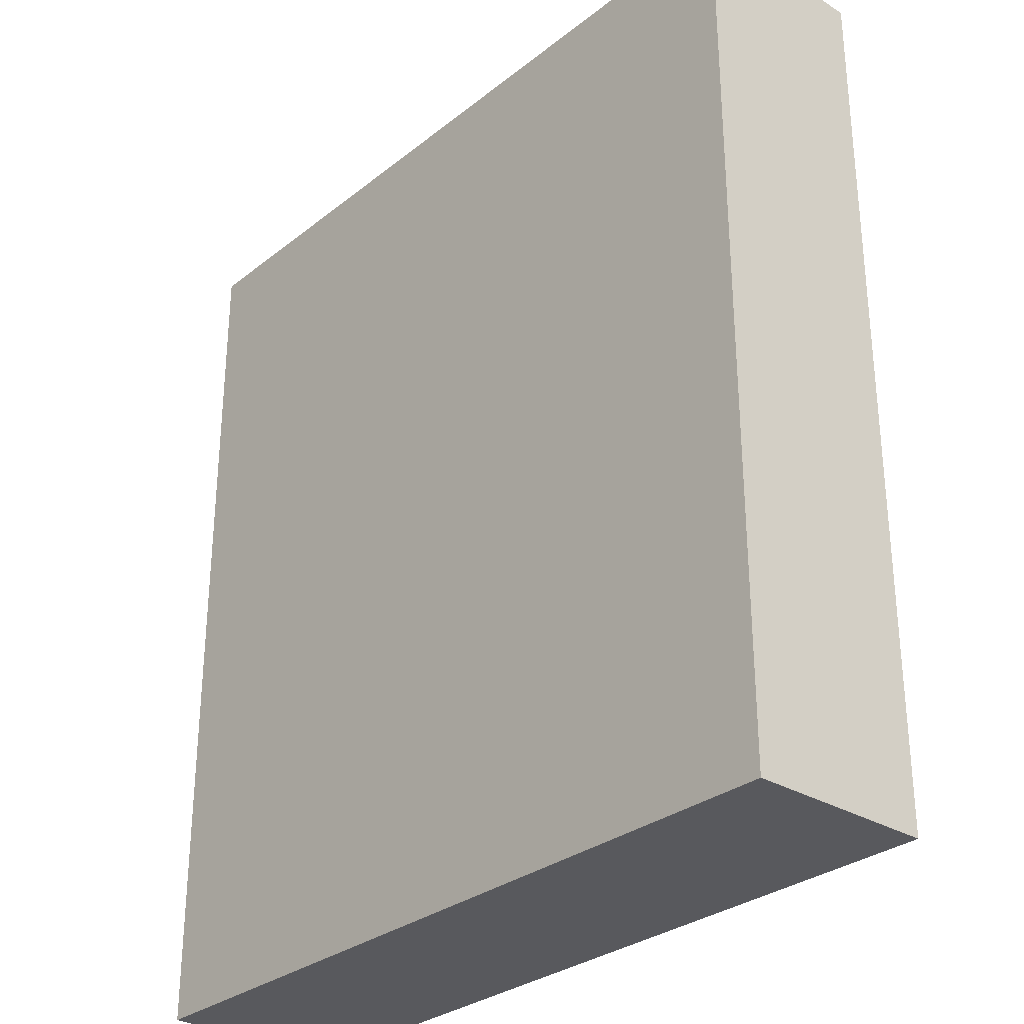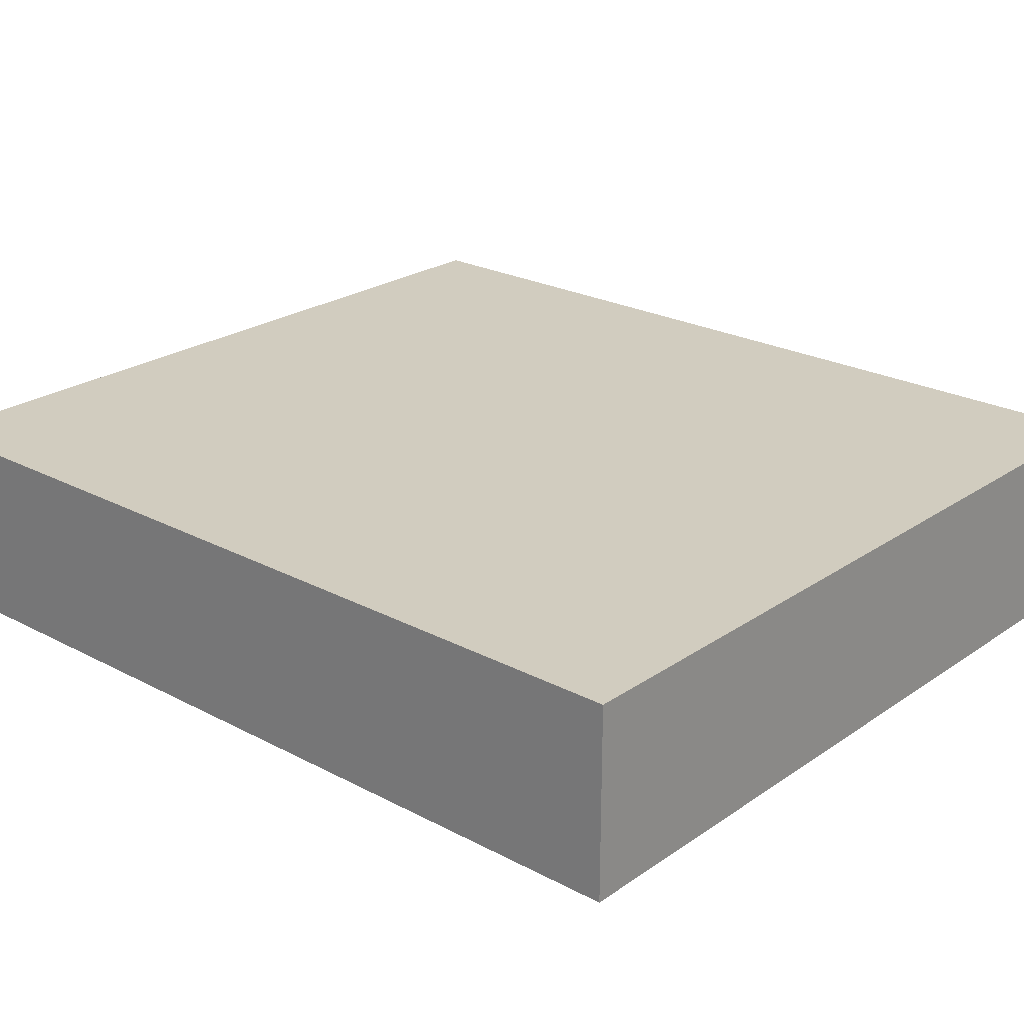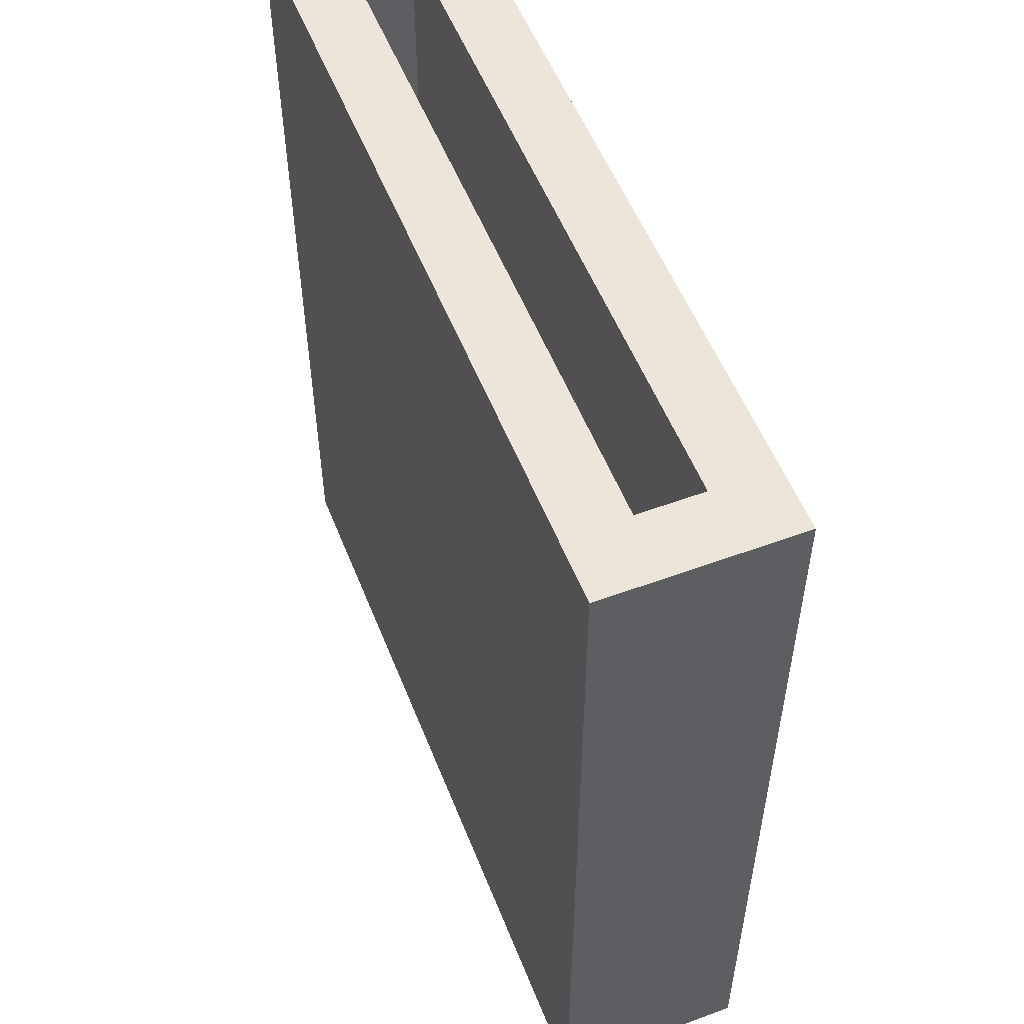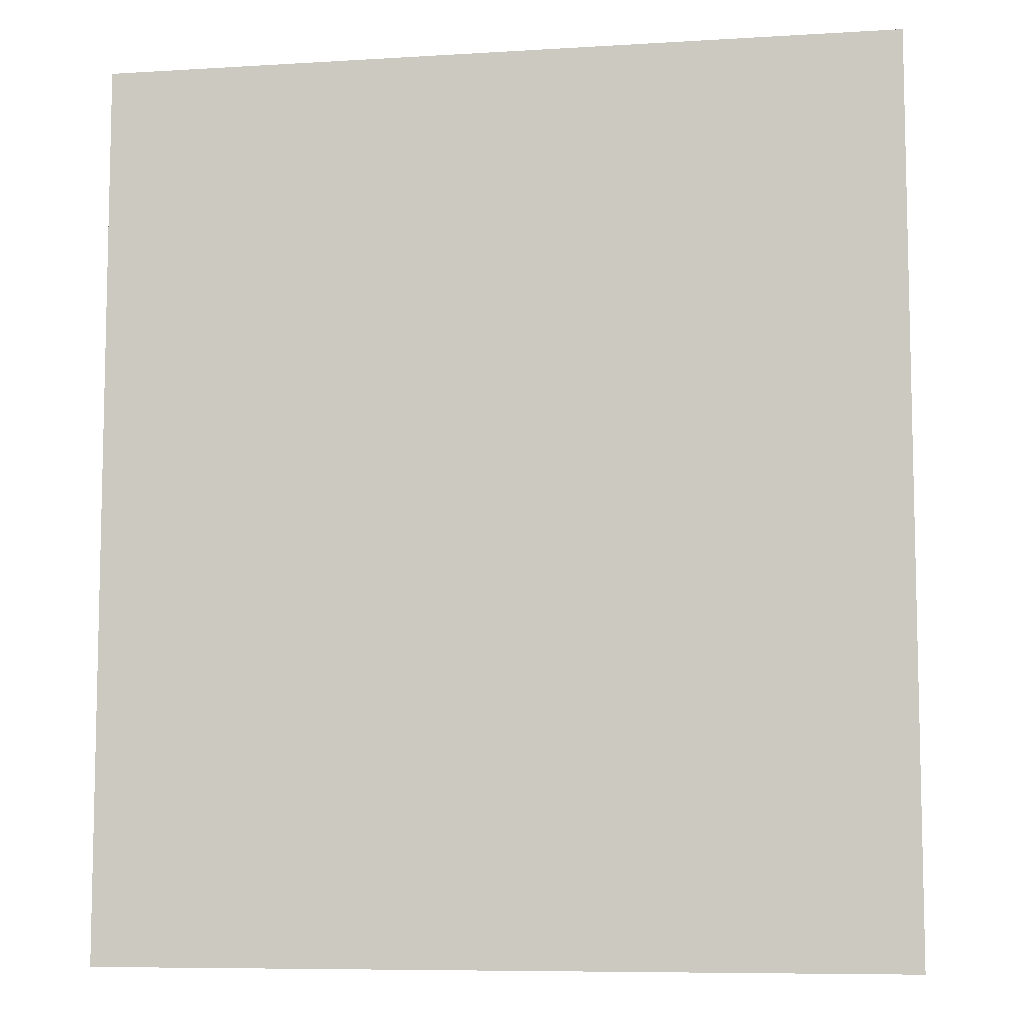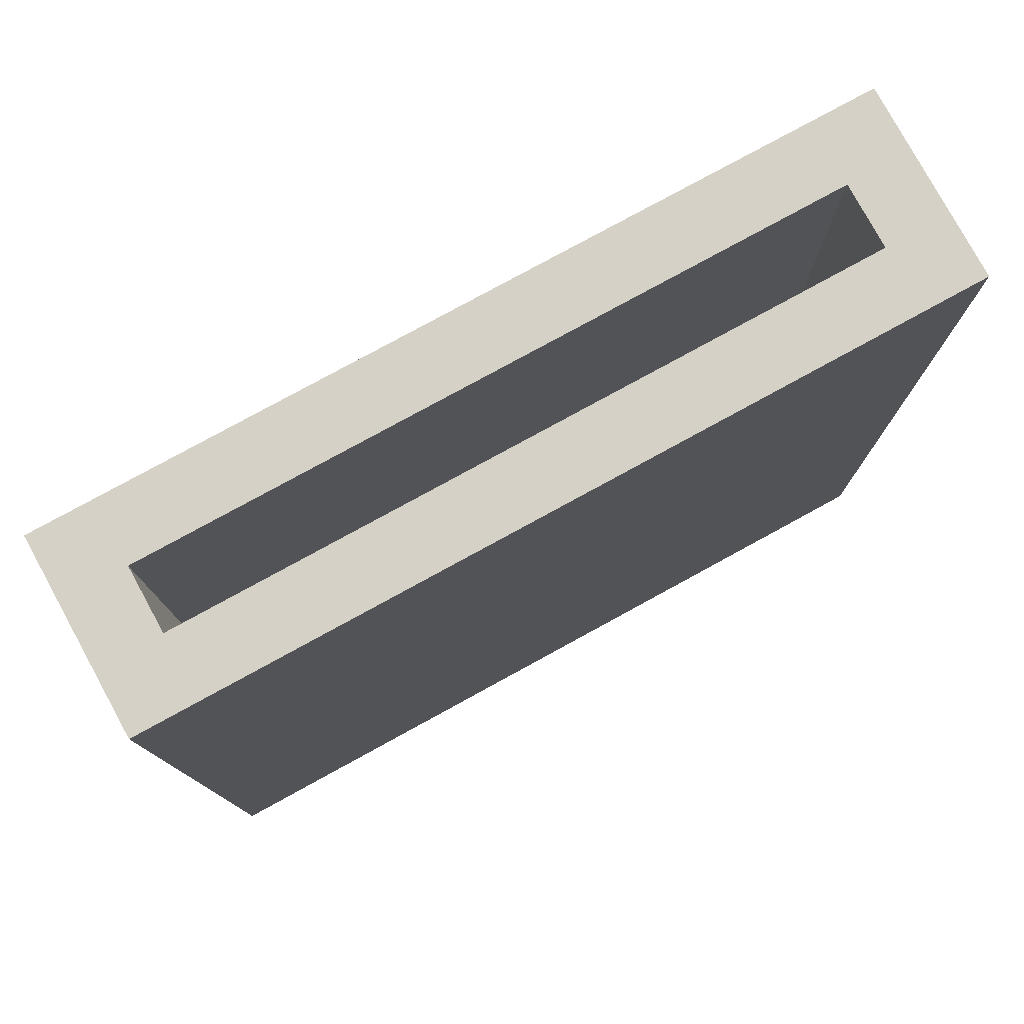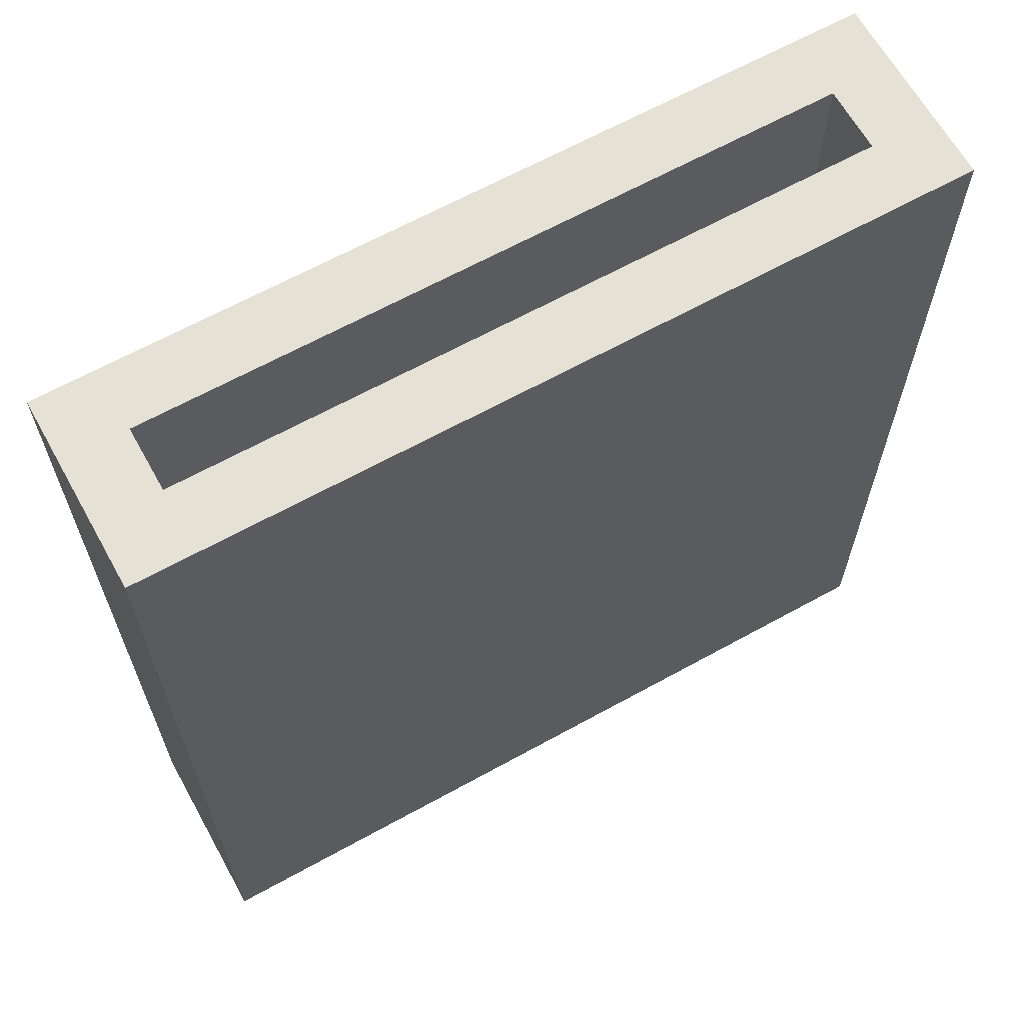
<metadata>
{"format":"obj","ext":"obj","renderer":"f3d","projection":"perspective","resolution":1024,"background":"white","views":[{"elev":-30.2,"azim":-131.4,"up":"+Z"},{"elev":23.8,"azim":131.4,"up":"+Y"},{"elev":54.4,"azim":-111.4,"up":"+Z"},{"elev":-8.0,"azim":-170.4,"up":"+Z"},{"elev":78.7,"azim":151.3,"up":"+Z"},{"elev":64.9,"azim":150.9,"up":"+Z"}]}
</metadata>
<code>
v 0.5881 0.2187 2
v -0.15 -0.15 0.8642
v 1.76 0.3 1.047
v 0.6426 0.3 -0.15
v 1.61 0.07105 0.531
v 1.76 -0.15 -0.15
v 1.76 -0.15 2
v -0.15 0.3 -0.15
v 0.6653 -0.15 2
v 0 0 2
v 1.76 0.3 2
v 1.61 0.15 0.8677
v 1.61 0 2
v -0.15 -0.15 2
v 0.7048 -0.15 -0.15
v 0 0 0
v 0.9959 -0.07024 2
v 1.61 0.15 0
v 0 0.15 2
v 0 0 1.103
v 0 0.15 0.7841
v 1.61 0.15 2
v 1.76 -0.15 1.076
v -0.15 0.3 2
v 1.76 0.3 -0.15
v 0 0.07079 0.4765
v 0 0.15 0
v 1.61 0 1.219
v -0.15 -0.15 -0.15
v 1.76 0.07411 0.4557
v 0.8136 0.3 2
v 1.61 0 0
v 0.6356 0.3 0.7722
v 1.127 -0.15 0.832
v 0.6682 0.15 0.5555
v -0.15 0.08629 0.4516
v 0.8184 0 0.581
v -0.15 0.3 1.224
v 1.217 0.07714 -0.15
f 11 31 22
f 1 22 31
f 36 2 38
f 9 2 34
f 11 3 31
f 8 4 29
f 28 5 32
f 16 37 32
f 15 6 34
f 24 31 38
f 12 28 22
f 38 8 36
f 27 16 18
f 34 6 23
f 25 6 39
f 19 20 21
f 22 1 19
f 32 5 18
f 6 25 30
f 17 10 9
f 31 24 1
f 4 8 33
f 3 25 33
f 21 26 27
f 14 2 9
f 20 37 16
f 28 32 37
f 9 7 17
f 15 34 2
f 27 26 16
f 9 34 7
f 29 4 15
f 23 7 34
f 13 7 22
f 29 15 2
f 14 38 2
f 12 22 35
f 12 18 5
f 15 39 6
f 22 19 35
f 20 16 26
f 13 17 7
f 33 8 38
f 12 35 18
f 5 28 12
f 21 35 19
f 19 1 24
f 24 14 19
f 13 22 28
f 30 25 3
f 13 28 10
f 10 28 20
f 11 22 7
f 21 27 35
f 6 30 23
f 18 35 27
f 30 3 23
f 33 38 31
f 24 38 14
f 33 31 3
f 32 18 16
f 29 2 36
f 29 36 8
f 37 20 28
f 11 23 3
f 25 39 4
f 26 21 20
f 10 19 14
f 39 15 4
f 10 20 19
f 4 33 25
f 14 9 10
f 7 23 11
f 13 10 17

</code>
